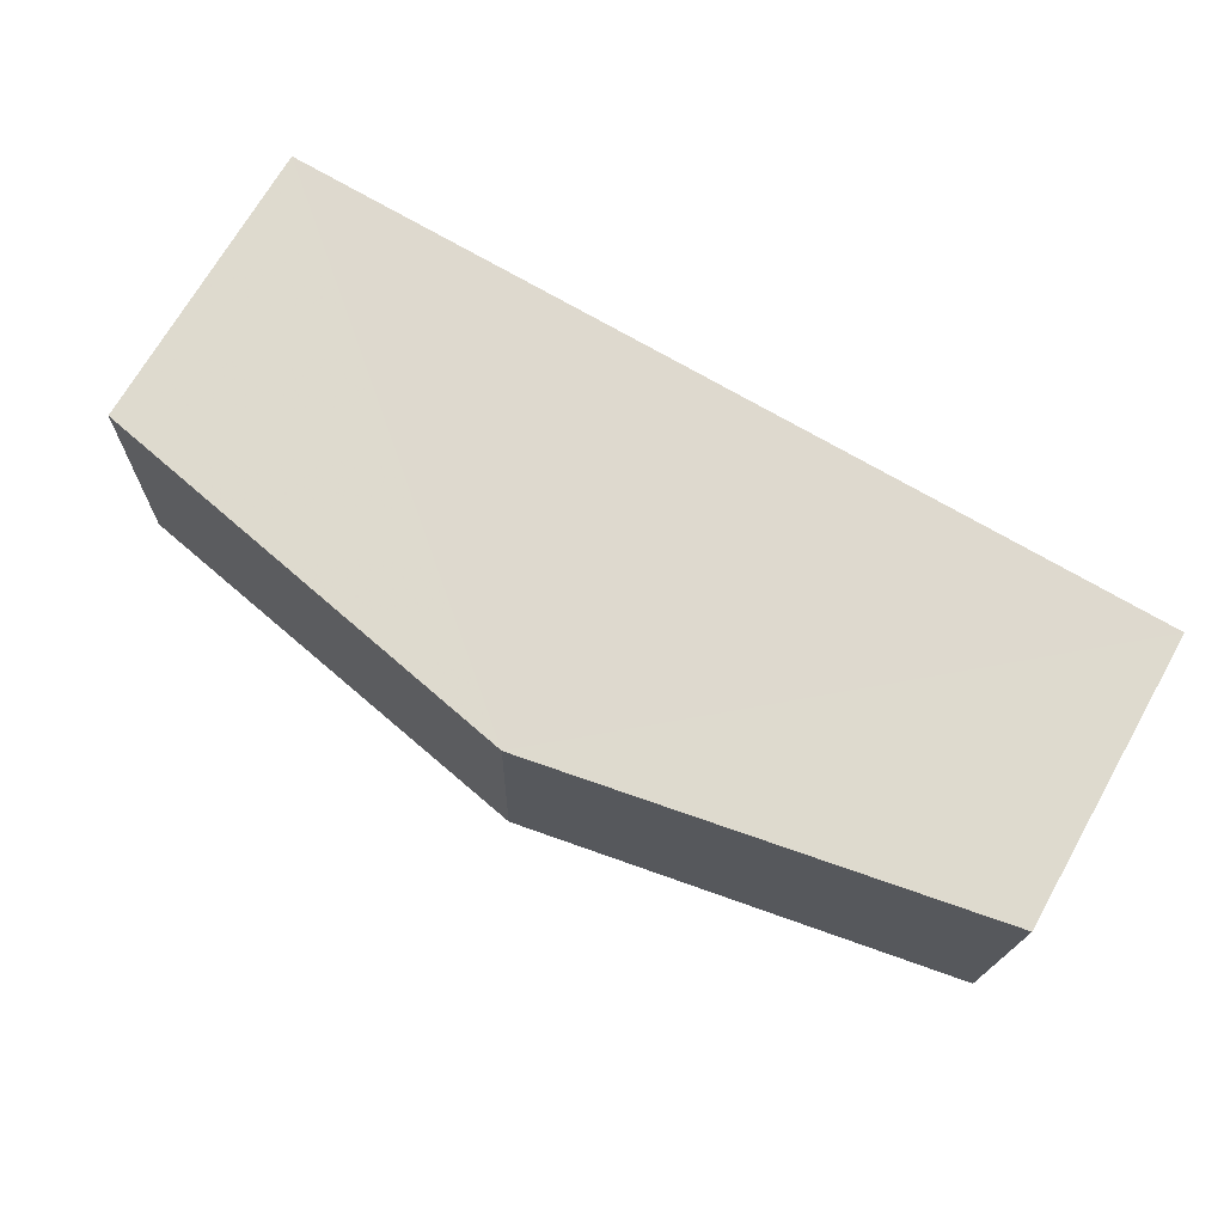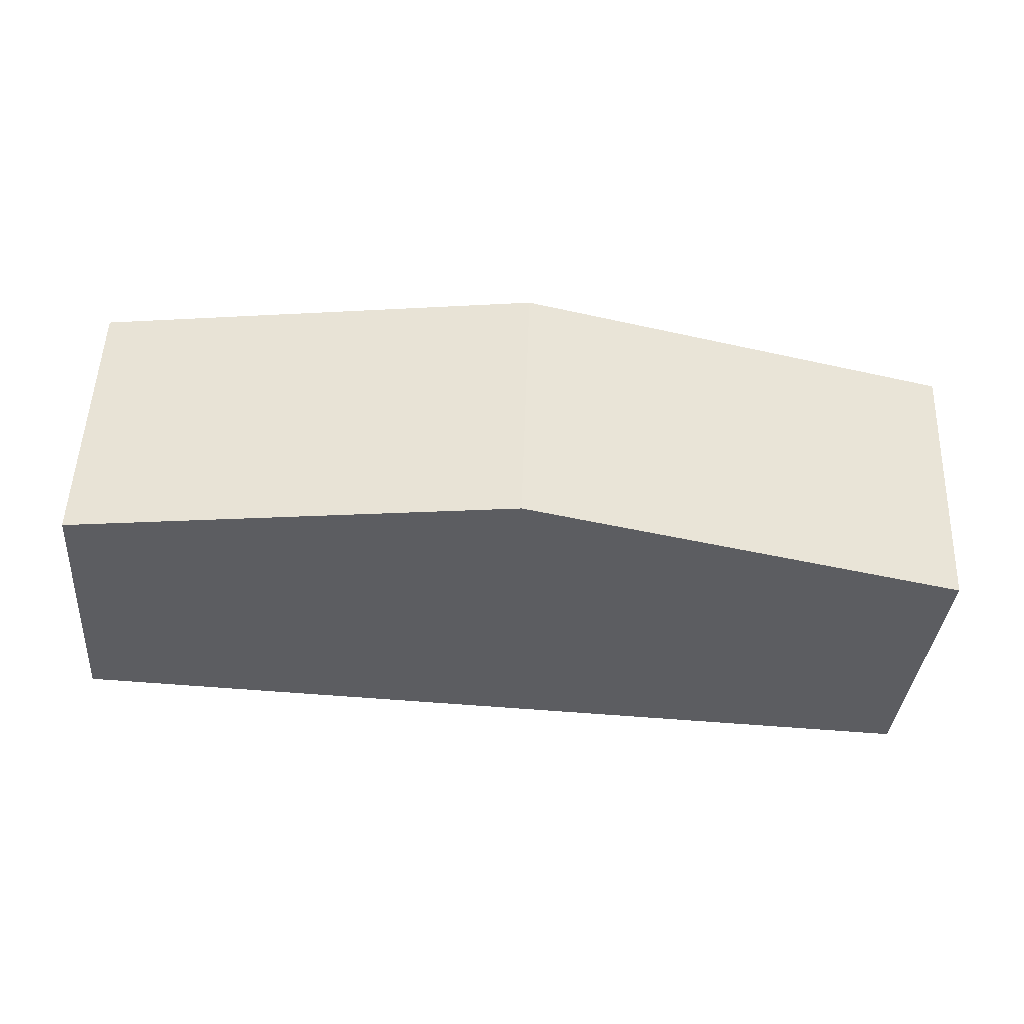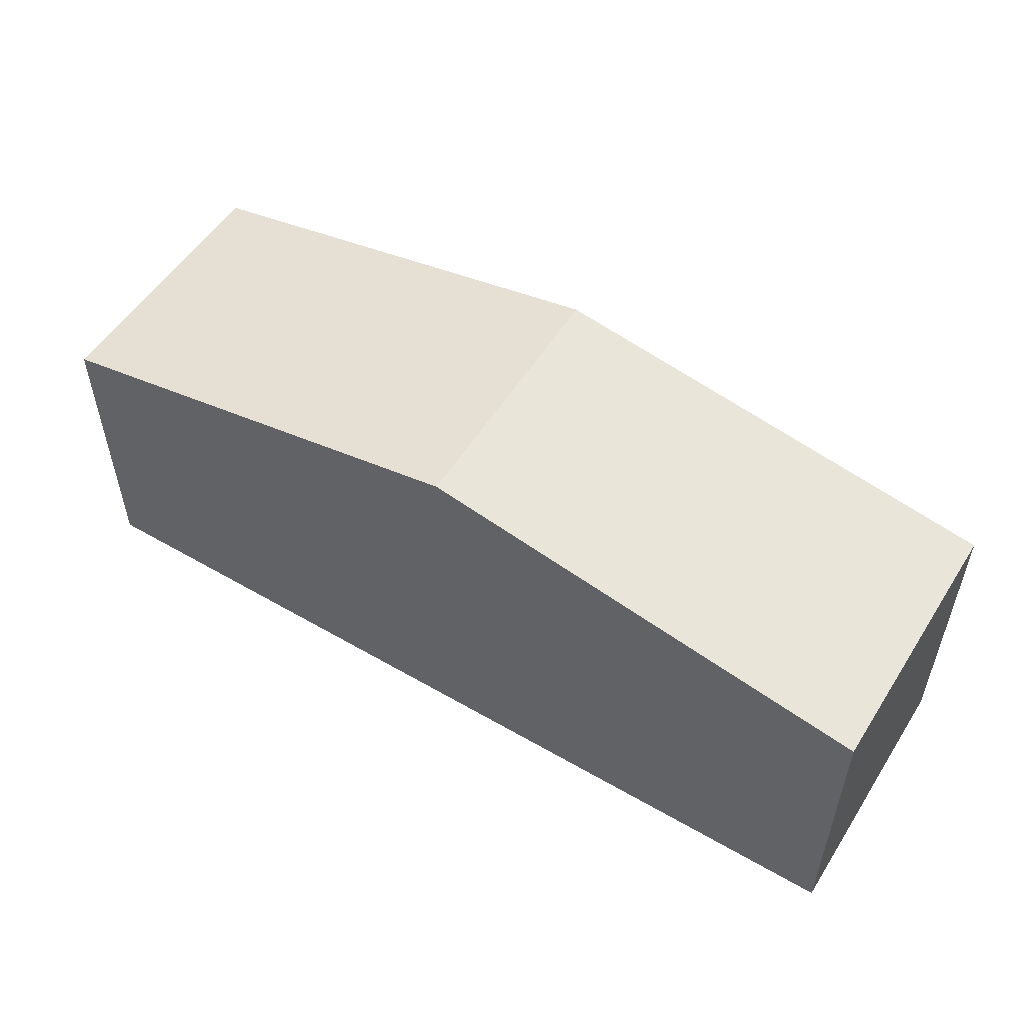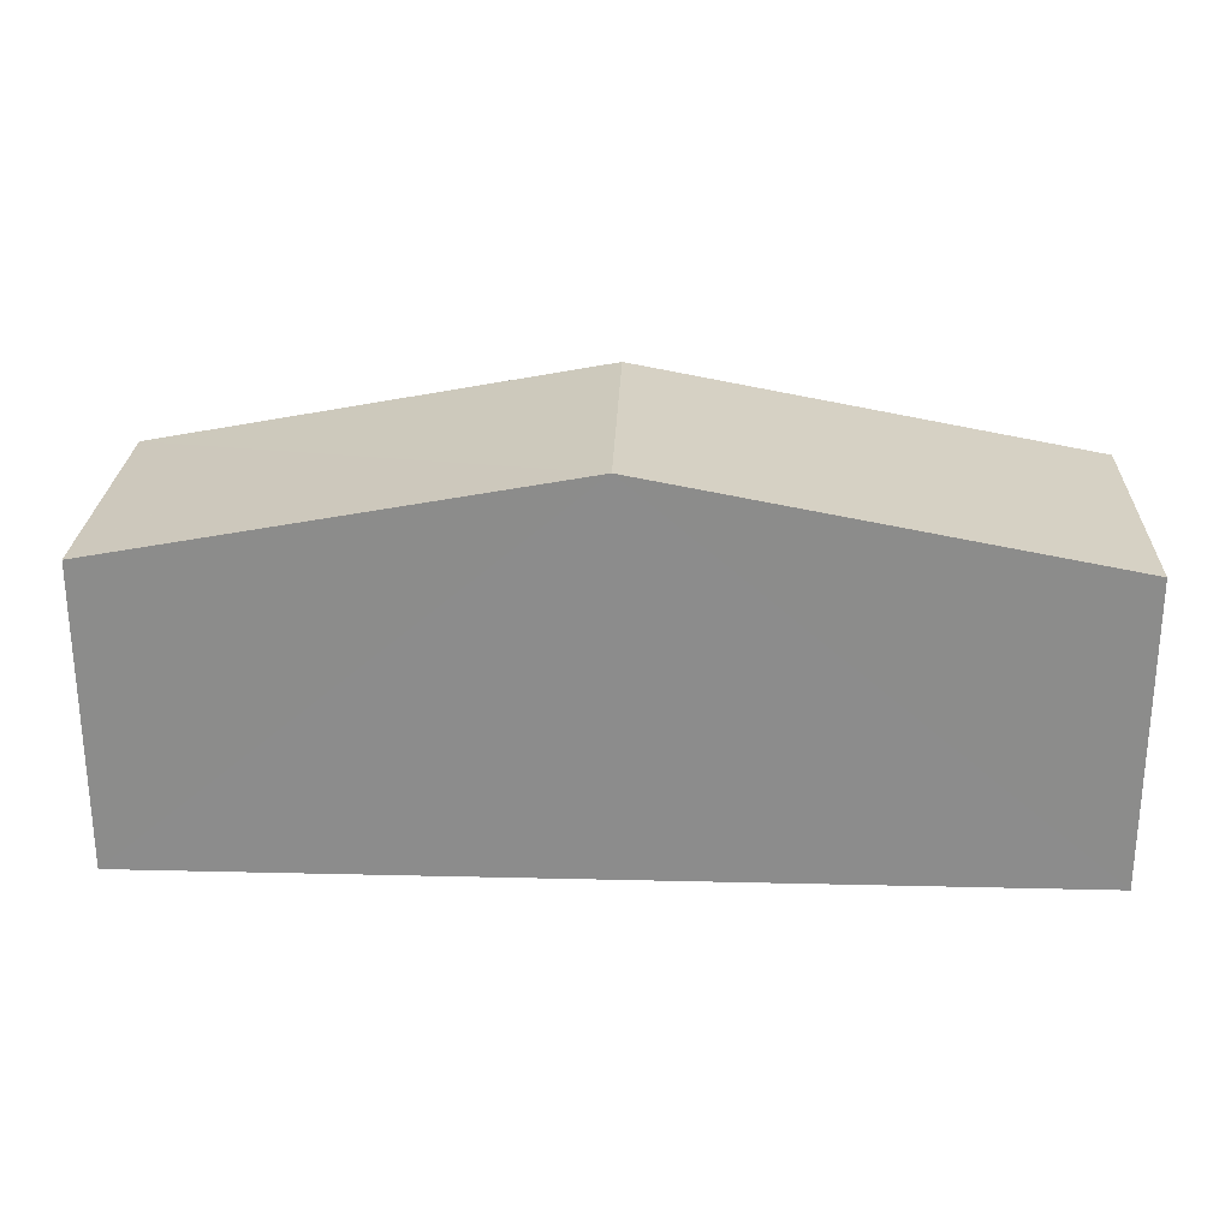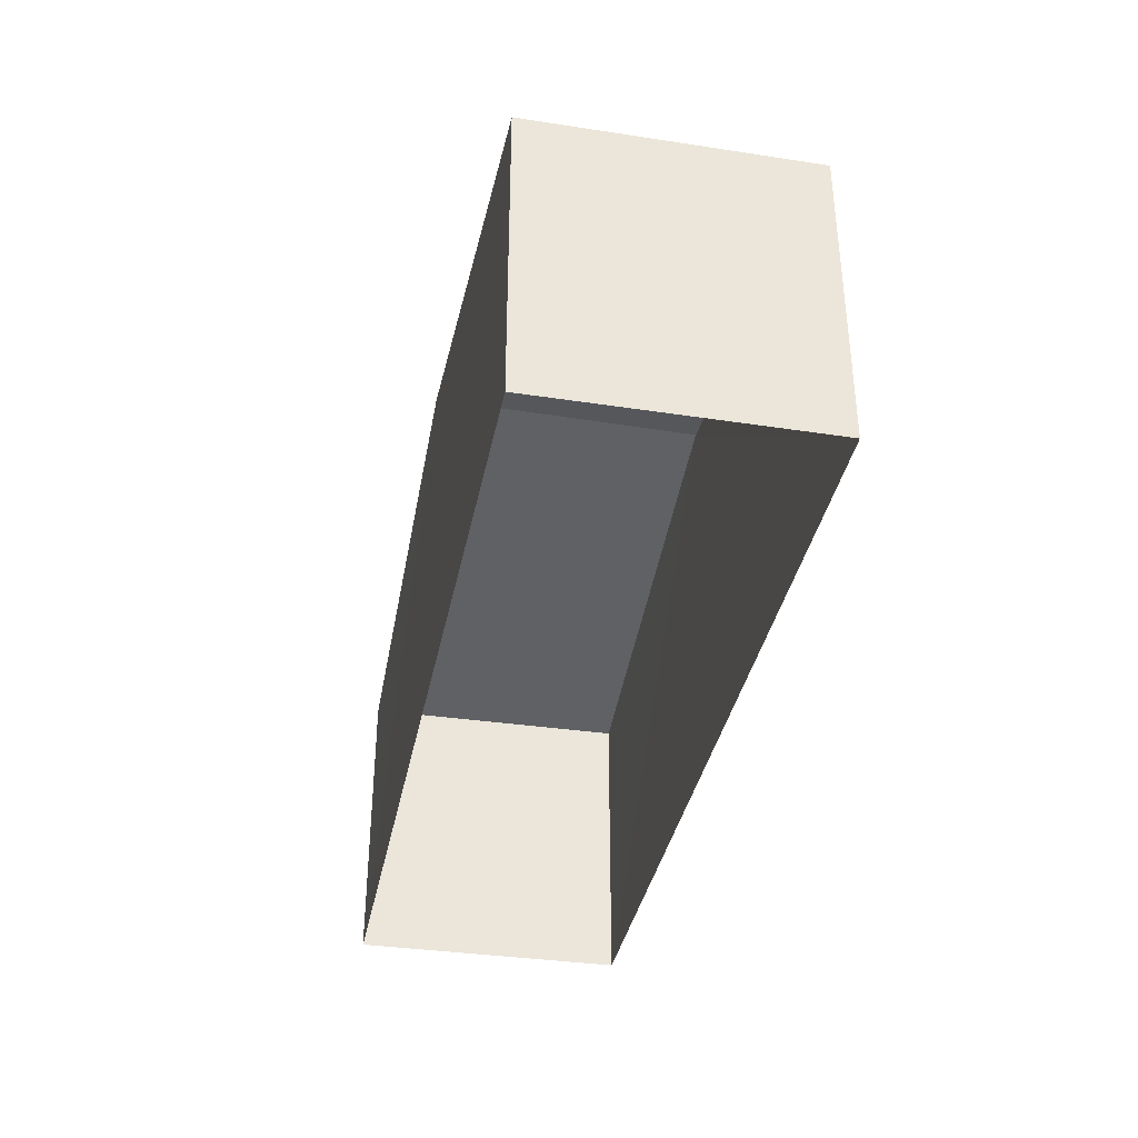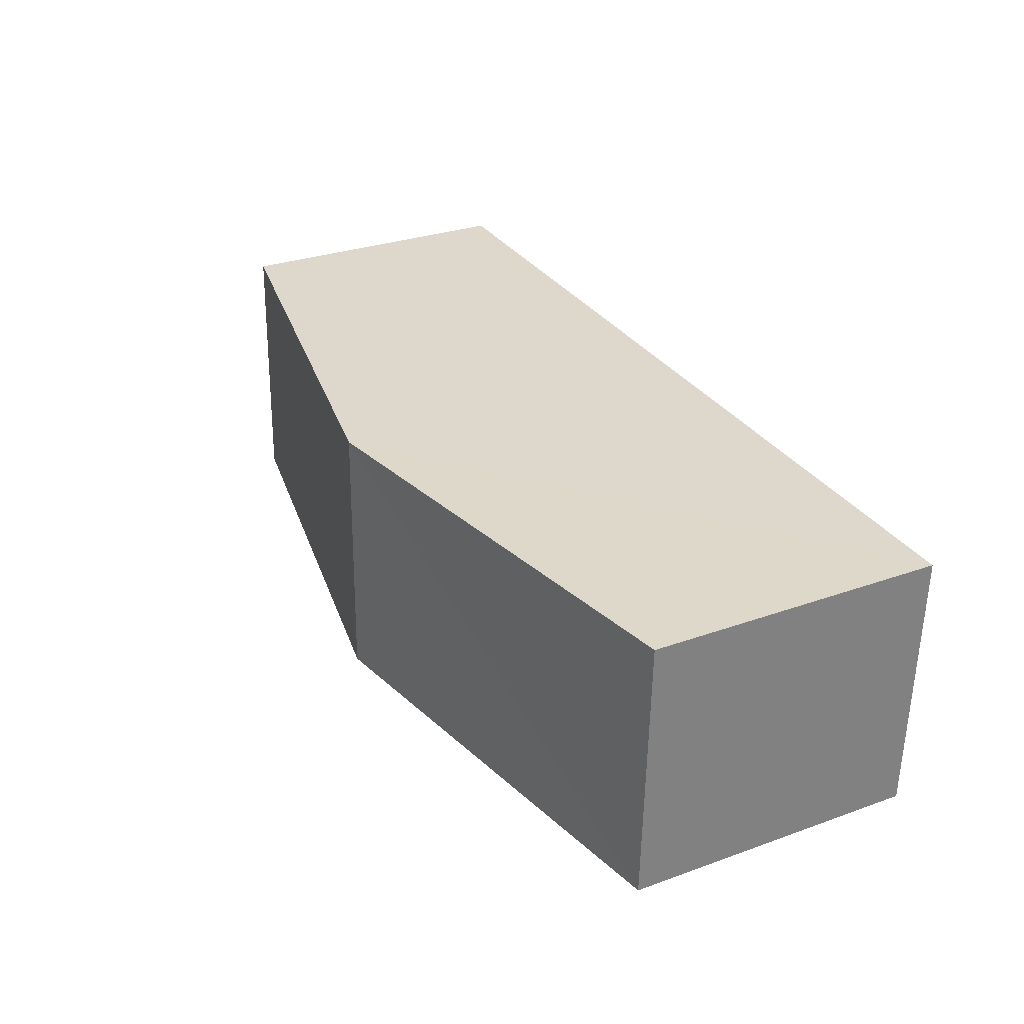
<metadata>
{"format":"obj","ext":"obj","renderer":"f3d","projection":"perspective","resolution":1024,"background":"white","views":[{"elev":70.8,"azim":29.7,"up":"+Y"},{"elev":-36.1,"azim":-4.3,"up":"+Y"},{"elev":53.3,"azim":-150.4,"up":"+Z"},{"elev":25.6,"azim":0.1,"up":"+Z"},{"elev":-36.7,"azim":76.9,"up":"+Z"},{"elev":29.3,"azim":61.9,"up":"+Y"}]}
</metadata>
<code>
v -3.738e+05 -1.044e+05 24.47
v -3.738e+05 -1.044e+05 24.47
v -3.738e+05 -1.044e+05 24.47
v -3.738e+05 -1.044e+05 24.47
v -3.738e+05 -1.044e+05 27.88
v -3.738e+05 -1.044e+05 27.88
v -3.738e+05 -1.044e+05 28.84
v -3.738e+05 -1.044e+05 28.84
v -3.738e+05 -1.044e+05 27.88
v -3.738e+05 -1.044e+05 27.88
f 1 2 3
f 4 1 3
f 5 6 7
f 8 5 7
f 9 10 8
f 7 9 8
f 6 4 7
f 4 3 7
f 3 9 7
f 6 1 4
f 6 5 1
f 9 3 2
f 10 9 2
f 10 2 8
f 2 1 8
f 1 5 8

</code>
